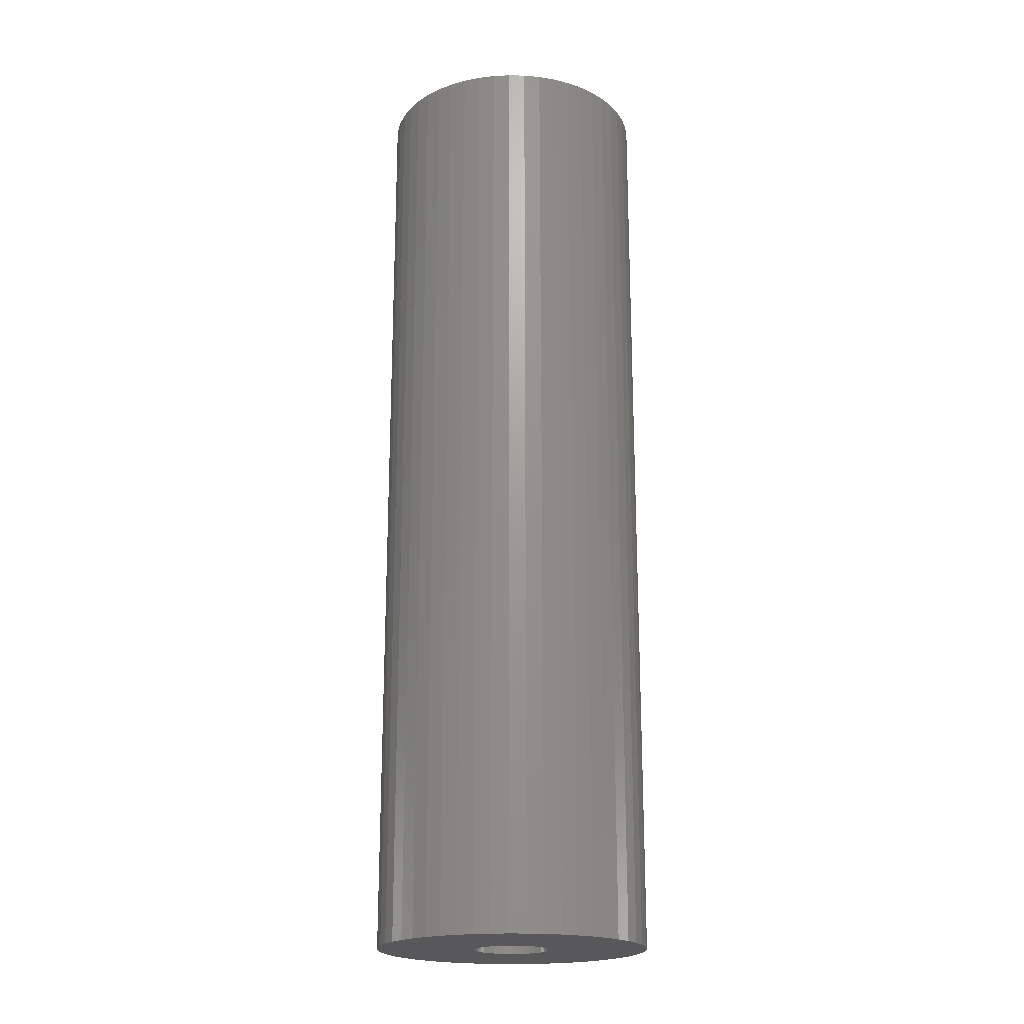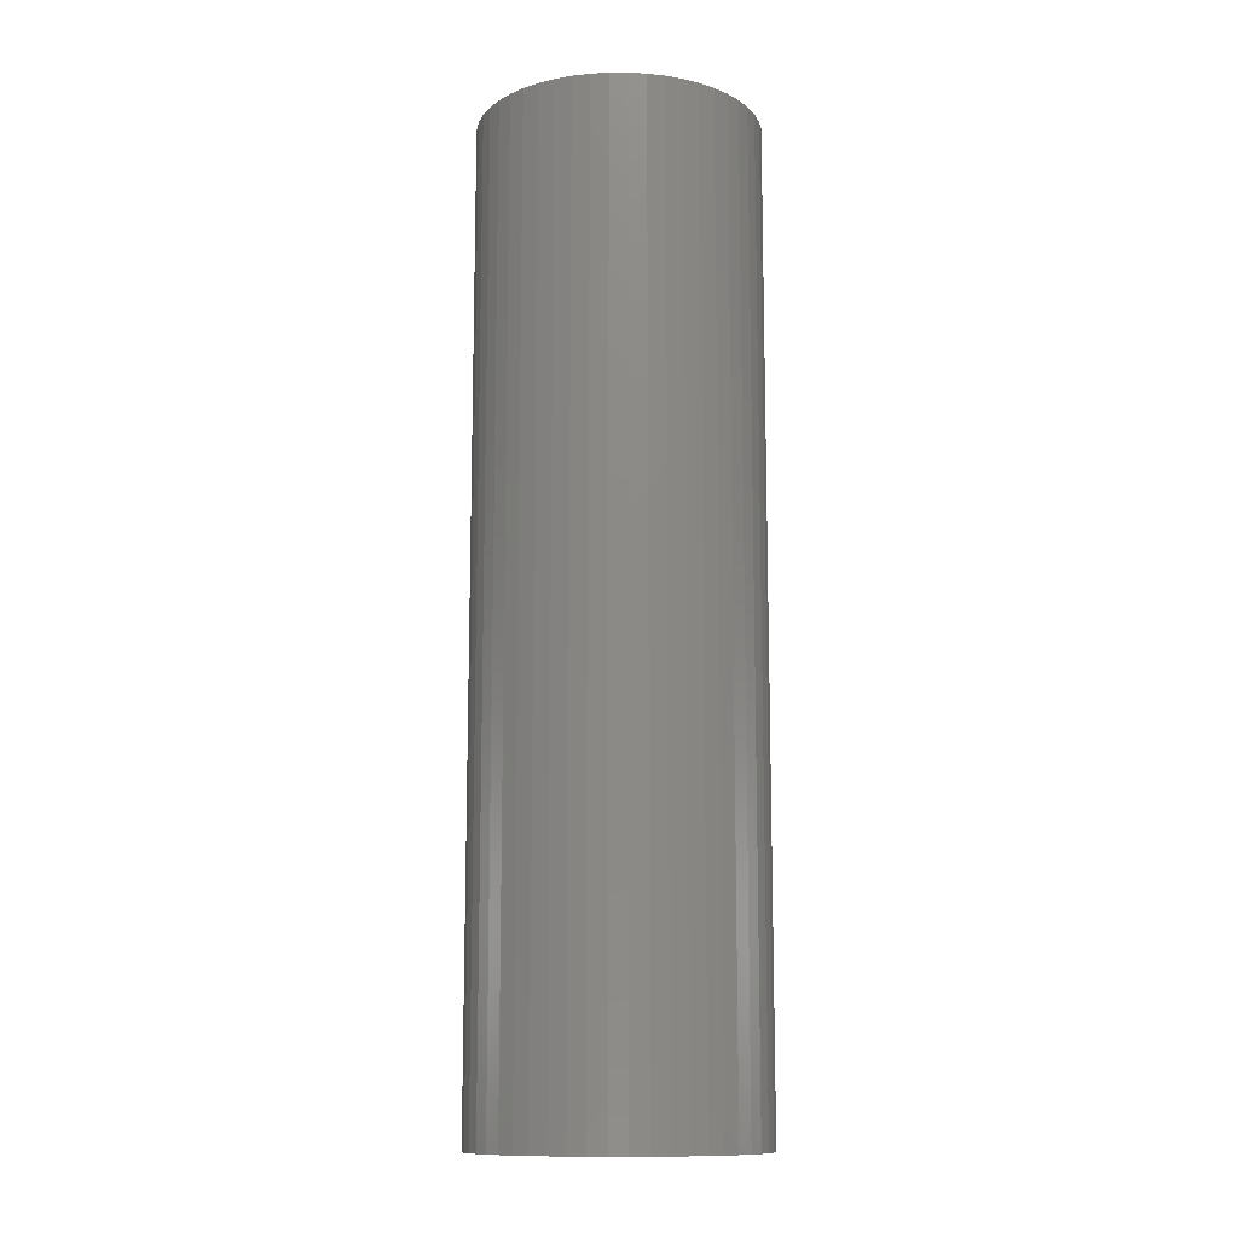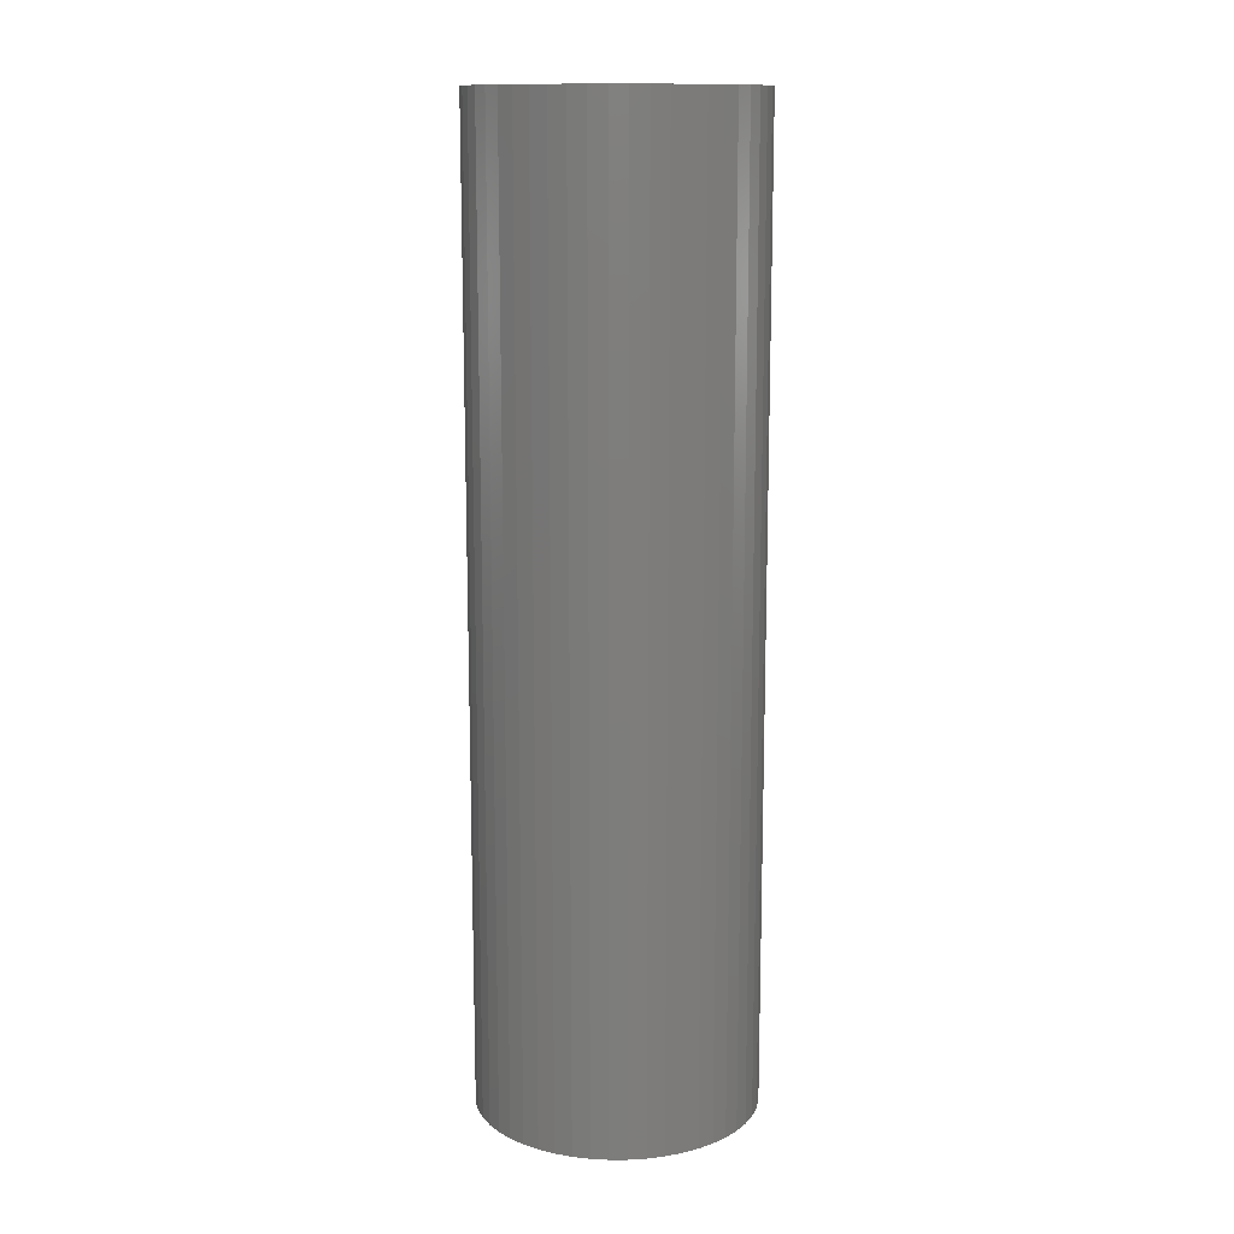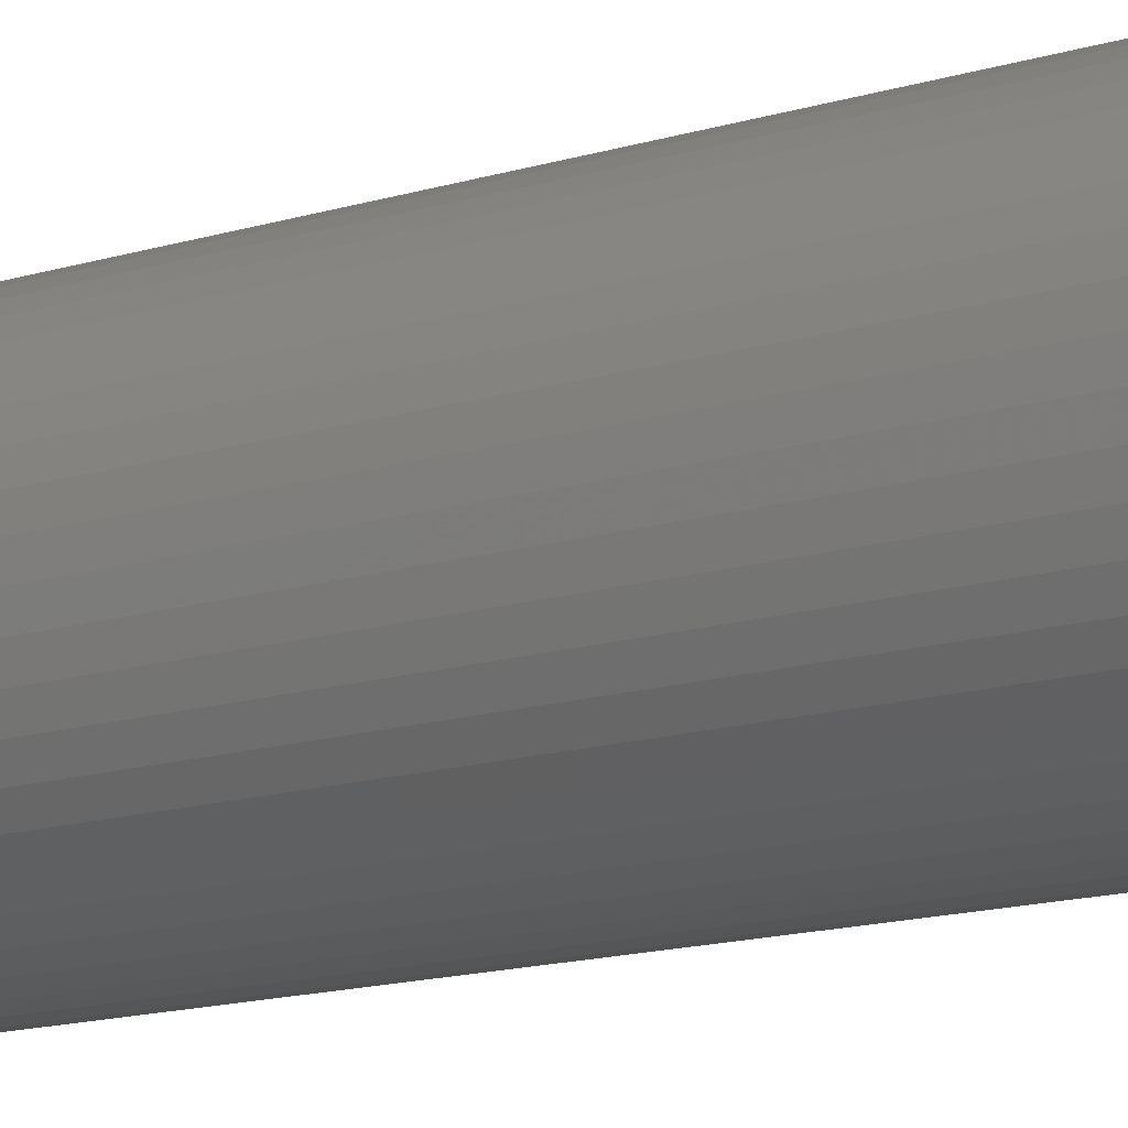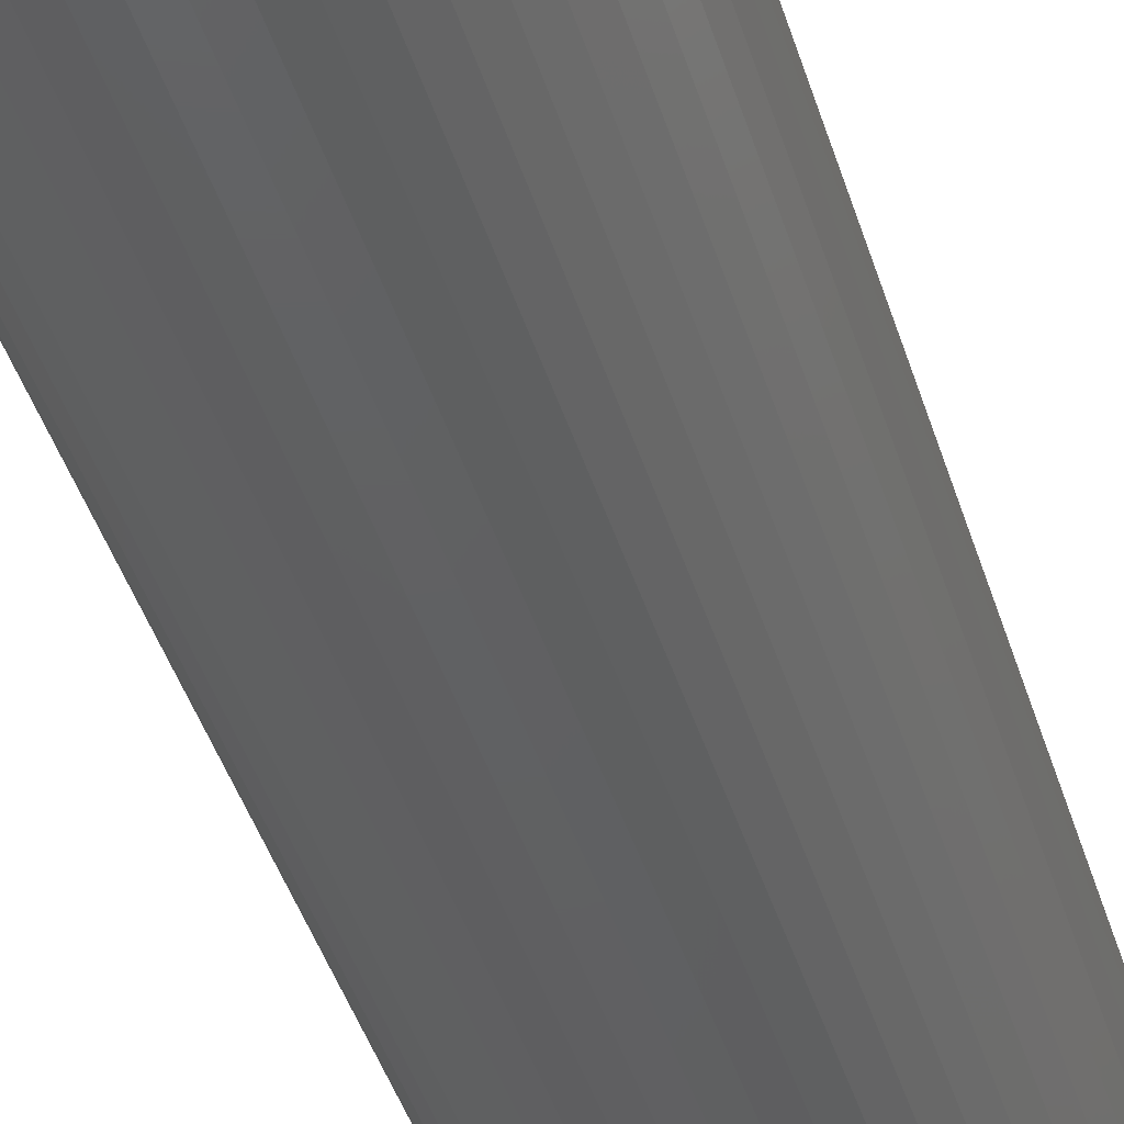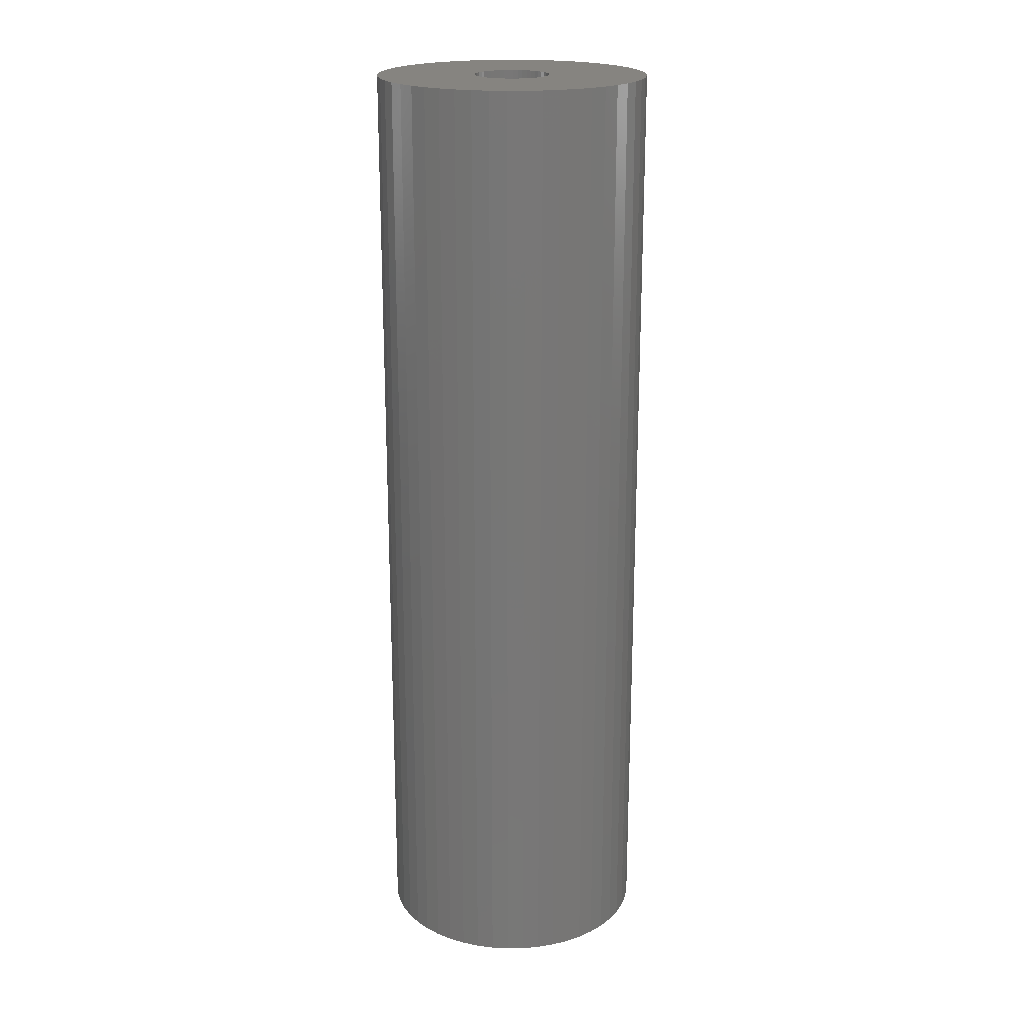
<metadata>
{"format":"stl","ext":"stl","renderer":"f3d","projection":"perspective","resolution":1024,"background":"white","views":[{"elev":-20.1,"azim":156.2,"up":"+Z"},{"elev":-12.1,"azim":79.4,"up":"+Z"},{"elev":13.1,"azim":13.8,"up":"+Z"},{"elev":-14.6,"azim":-56.1,"up":"+Y"},{"elev":-42.1,"azim":16.4,"up":"+Y"},{"elev":20.2,"azim":-145.6,"up":"+Z"}]}
</metadata>
<code>
# stl→obj: 200 verts, 400 faces
v 6.5 0 22.5
v 6.449 0.8147 -22.5
v 6.449 0.8147 22.5
v 6.5 0 -22.5
v -6.5 0 -22.5
v -6.449 0.8147 22.5
v -6.449 0.8147 -22.5
v -6.5 0 22.5
v 0.4081 6.487 -22.5
v -0.4081 6.487 22.5
v 0.4081 6.487 22.5
v -0.4081 6.487 -22.5
v -0.4081 -6.487 -22.5
v 0.4081 -6.487 22.5
v -0.4081 -6.487 22.5
v 0.4081 -6.487 -22.5
v 4.738 4.45 -22.5
v 4.143 5.008 22.5
v 4.738 4.45 22.5
v 4.143 5.008 -22.5
v -4.143 5.008 -22.5
v -4.738 4.45 22.5
v -4.143 5.008 22.5
v -4.738 4.45 -22.5
v -2.009 6.182 -22.5
v -2.768 5.881 22.5
v -2.009 6.182 22.5
v -2.768 5.881 -22.5
v 5.696 -3.131 22.5
v 6.044 -2.393 -22.5
v 6.044 -2.393 22.5
v 5.696 -3.131 -22.5
v 6.044 2.393 22.5
v 5.696 3.131 -22.5
v 5.696 3.131 22.5
v 6.044 2.393 -22.5
v 5.259 3.821 -22.5
v 5.259 3.821 22.5
v 2.768 5.881 -22.5
v 2.009 6.182 22.5
v 2.768 5.881 22.5
v 2.009 6.182 -22.5
v 1.218 6.385 22.5
v 1.218 6.385 -22.5
v 3.483 5.488 -22.5
v 3.483 5.488 22.5
v -6.044 2.393 -22.5
v -5.696 3.131 22.5
v -5.696 3.131 -22.5
v -6.044 2.393 22.5
v -5.259 3.821 -22.5
v -5.259 3.821 22.5
v -6.296 1.616 -22.5
v -6.296 1.616 22.5
v -1.218 6.385 22.5
v -1.218 6.385 -22.5
v 1.218 -6.385 22.5
v 1.218 -6.385 -22.5
v 2.009 -6.182 -22.5
v 2.768 -5.881 22.5
v 2.009 -6.182 22.5
v 2.768 -5.881 -22.5
v 6.296 1.616 22.5
v 6.296 1.616 -22.5
v 1.8 0 22.5
v 1.786 0.2256 22.5
v 6.449 -0.8147 22.5
v 1.743 0.4476 22.5
v 1.786 -0.2256 22.5
v 1.674 0.6626 22.5
v 6.296 -1.616 22.5
v 1.577 0.8672 22.5
v 1.743 -0.4476 22.5
v 1.456 1.058 22.5
v 1.312 1.232 22.5
v 1.674 -0.6626 22.5
v 1.147 1.387 22.5
v 0.9645 1.52 22.5
v 1.577 -0.8672 22.5
v 0.7664 1.629 22.5
v 5.259 -3.821 22.5
v 1.456 -1.058 22.5
v 0.5562 1.712 22.5
v 0.3373 1.768 22.5
v 0.113 1.796 22.5
v -0.113 1.796 22.5
v -0.3373 1.768 22.5
v -0.5562 1.712 22.5
v -0.7664 1.629 22.5
v -0.9645 1.52 22.5
v -3.483 5.488 22.5
v -1.147 1.387 22.5
v -1.312 1.232 22.5
v -1.456 1.058 22.5
v 4.738 -4.45 22.5
v 1.312 -1.232 22.5
v 4.143 -5.008 22.5
v 1.147 -1.387 22.5
v 3.483 -5.488 22.5
v 0.9645 -1.52 22.5
v 0.7664 -1.629 22.5
v 0.5562 -1.712 22.5
v 0.3373 -1.768 22.5
v 0.113 -1.796 22.5
v -0.113 -1.796 22.5
v -0.3373 -1.768 22.5
v -1.218 -6.385 22.5
v -0.5562 -1.712 22.5
v -2.009 -6.182 22.5
v -0.7664 -1.629 22.5
v -2.768 -5.881 22.5
v -0.9645 -1.52 22.5
v -3.483 -5.488 22.5
v -1.147 -1.387 22.5
v -4.143 -5.008 22.5
v -1.312 -1.232 22.5
v -4.738 -4.45 22.5
v -1.456 -1.058 22.5
v -5.259 -3.821 22.5
v -1.577 -0.8672 22.5
v -5.696 -3.131 22.5
v -1.674 -0.6626 22.5
v -6.044 -2.393 22.5
v -1.743 -0.4476 22.5
v -6.296 -1.616 22.5
v -1.786 -0.2256 22.5
v -6.449 -0.8147 22.5
v -1.8 0 22.5
v -1.577 0.8672 22.5
v -1.674 0.6626 22.5
v -1.743 0.4476 22.5
v -1.786 0.2256 22.5
v -3.483 5.488 -22.5
v 6.449 -0.8147 -22.5
v 3.483 -5.488 -22.5
v 4.143 -5.008 -22.5
v 4.738 -4.45 -22.5
v 5.259 -3.821 -22.5
v -5.696 -3.131 -22.5
v -6.044 -2.393 -22.5
v 1.8 0 -22.5
v 1.786 -0.2256 -22.5
v 6.296 -1.616 -22.5
v 1.743 -0.4476 -22.5
v 1.786 0.2256 -22.5
v 1.674 -0.6626 -22.5
v 1.577 -0.8672 -22.5
v 1.743 0.4476 -22.5
v 1.456 -1.058 -22.5
v 1.312 -1.232 -22.5
v 1.674 0.6626 -22.5
v 1.147 -1.387 -22.5
v 0.9645 -1.52 -22.5
v 1.577 0.8672 -22.5
v 0.7664 -1.629 -22.5
v 1.456 1.058 -22.5
v 0.5562 -1.712 -22.5
v 0.3373 -1.768 -22.5
v 0.113 -1.796 -22.5
v -0.113 -1.796 -22.5
v -0.3373 -1.768 -22.5
v -1.218 -6.385 -22.5
v -0.5562 -1.712 -22.5
v -2.009 -6.182 -22.5
v -0.7664 -1.629 -22.5
v -2.768 -5.881 -22.5
v -0.9645 -1.52 -22.5
v -3.483 -5.488 -22.5
v -1.147 -1.387 -22.5
v -4.143 -5.008 -22.5
v -1.312 -1.232 -22.5
v -4.738 -4.45 -22.5
v -5.259 -3.821 -22.5
v -1.456 -1.058 -22.5
v 1.312 1.232 -22.5
v 1.147 1.387 -22.5
v 0.9645 1.52 -22.5
v 0.7664 1.629 -22.5
v 0.5562 1.712 -22.5
v 0.3373 1.768 -22.5
v 0.113 1.796 -22.5
v -0.113 1.796 -22.5
v -0.3373 1.768 -22.5
v -0.5562 1.712 -22.5
v -0.7664 1.629 -22.5
v -0.9645 1.52 -22.5
v -1.147 1.387 -22.5
v -1.312 1.232 -22.5
v -1.456 1.058 -22.5
v -1.577 0.8672 -22.5
v -1.674 0.6626 -22.5
v -1.743 0.4476 -22.5
v -1.786 0.2256 -22.5
v -1.8 0 -22.5
v -1.577 -0.8672 -22.5
v -1.674 -0.6626 -22.5
v -1.743 -0.4476 -22.5
v -6.296 -1.616 -22.5
v -1.786 -0.2256 -22.5
v -6.449 -0.8147 -22.5
f 1 2 3
f 2 1 4
f 5 6 7
f 6 5 8
f 9 10 11
f 10 9 12
f 13 14 15
f 14 13 16
f 17 18 19
f 18 17 20
f 21 22 23
f 22 21 24
f 25 26 27
f 26 25 28
f 29 30 31
f 30 29 32
f 33 34 35
f 34 33 36
f 35 37 38
f 37 35 34
f 39 40 41
f 40 39 42
f 42 43 40
f 43 42 44
f 45 41 46
f 41 45 39
f 47 48 49
f 48 47 50
f 51 22 24
f 22 51 52
f 53 50 47
f 50 53 54
f 12 55 10
f 55 12 56
f 16 57 14
f 57 16 58
f 59 60 61
f 60 59 62
f 63 36 33
f 36 63 64
f 3 64 63
f 64 3 2
f 38 17 19
f 17 38 37
f 44 11 43
f 11 44 9
f 20 46 18
f 46 20 45
f 49 52 51
f 52 49 48
f 7 54 53
f 54 7 6
f 65 1 3
f 66 3 63
f 1 65 67
f 68 63 33
f 69 67 65
f 70 33 35
f 67 69 71
f 72 35 38
f 73 71 69
f 74 38 19
f 71 73 31
f 75 19 18
f 76 31 73
f 77 18 46
f 31 76 29
f 78 46 41
f 79 29 76
f 80 41 40
f 29 79 81
f 82 81 79
f 3 66 65
f 63 68 66
f 33 70 68
f 35 72 70
f 38 74 72
f 19 75 74
f 83 40 43
f 18 77 75
f 46 78 77
f 41 80 78
f 40 83 80
f 84 43 11
f 43 84 83
f 11 85 84
f 11 86 85
f 10 86 11
f 86 10 87
f 55 87 10
f 87 55 88
f 27 88 55
f 88 27 89
f 26 89 27
f 89 26 90
f 91 90 26
f 90 91 92
f 23 92 91
f 92 23 93
f 22 93 23
f 52 94 22
f 93 22 94
f 81 82 95
f 96 95 82
f 95 96 97
f 98 97 96
f 97 98 99
f 100 99 98
f 99 100 60
f 101 60 100
f 60 101 61
f 102 61 101
f 61 102 57
f 103 57 102
f 57 103 14
f 104 14 103
f 105 14 104
f 15 105 106
f 105 15 14
f 107 106 108
f 109 108 110
f 111 110 112
f 113 112 114
f 106 107 15
f 115 114 116
f 117 116 118
f 119 118 120
f 121 120 122
f 123 122 124
f 125 124 126
f 108 109 107
f 127 126 128
f 94 52 129
f 48 129 52
f 110 111 109
f 129 48 130
f 112 113 111
f 50 130 48
f 114 115 113
f 130 50 131
f 116 117 115
f 54 131 50
f 118 119 117
f 131 54 132
f 120 121 119
f 6 132 54
f 122 123 121
f 132 6 128
f 124 125 123
f 8 128 6
f 126 127 125
f 128 8 127
f 28 91 26
f 91 28 133
f 133 23 91
f 23 133 21
f 56 27 55
f 27 56 25
f 67 4 1
f 4 67 134
f 62 99 60
f 99 62 135
f 136 95 97
f 95 136 137
f 81 32 29
f 32 81 138
f 139 123 140
f 123 139 121
f 141 4 134
f 142 134 143
f 4 141 2
f 144 143 30
f 145 2 141
f 146 30 32
f 2 145 64
f 147 32 138
f 148 64 145
f 149 138 137
f 64 148 36
f 150 137 136
f 151 36 148
f 152 136 135
f 36 151 34
f 153 135 62
f 154 34 151
f 155 62 59
f 34 154 37
f 156 37 154
f 134 142 141
f 143 144 142
f 30 146 144
f 32 147 146
f 138 149 147
f 137 150 149
f 157 59 58
f 136 152 150
f 135 153 152
f 62 155 153
f 59 157 155
f 158 58 16
f 58 158 157
f 16 159 158
f 16 160 159
f 13 160 16
f 160 13 161
f 162 161 13
f 161 162 163
f 164 163 162
f 163 164 165
f 166 165 164
f 165 166 167
f 168 167 166
f 167 168 169
f 170 169 168
f 169 170 171
f 172 171 170
f 173 174 172
f 171 172 174
f 37 156 17
f 175 17 156
f 17 175 20
f 176 20 175
f 20 176 45
f 177 45 176
f 45 177 39
f 178 39 177
f 39 178 42
f 179 42 178
f 42 179 44
f 180 44 179
f 44 180 9
f 181 9 180
f 182 9 181
f 12 182 183
f 182 12 9
f 56 183 184
f 25 184 185
f 28 185 186
f 133 186 187
f 183 56 12
f 21 187 188
f 24 188 189
f 51 189 190
f 49 190 191
f 47 191 192
f 53 192 193
f 184 25 56
f 7 193 194
f 174 173 195
f 139 195 173
f 185 28 25
f 195 139 196
f 186 133 28
f 140 196 139
f 187 21 133
f 196 140 197
f 188 24 21
f 198 197 140
f 189 51 24
f 197 198 199
f 190 49 51
f 200 199 198
f 191 47 49
f 199 200 194
f 192 53 47
f 5 194 200
f 193 7 53
f 194 5 7
f 31 143 71
f 143 31 30
f 95 138 81
f 138 95 137
f 140 125 198
f 125 140 123
f 58 61 57
f 61 58 59
f 71 134 67
f 134 71 143
f 135 97 99
f 97 135 136
f 162 15 107
f 15 162 13
f 166 109 111
f 109 166 164
f 164 107 109
f 107 164 162
f 172 119 173
f 119 172 117
f 172 115 117
f 115 172 170
f 198 127 200
f 127 198 125
f 200 8 5
f 8 200 127
f 173 121 139
f 121 173 119
f 168 111 113
f 111 168 166
f 170 113 115
f 113 170 168
f 141 66 145
f 66 141 65
f 128 193 132
f 193 128 194
f 182 85 86
f 85 182 181
f 159 105 104
f 105 159 160
f 176 75 77
f 75 176 175
f 188 92 93
f 92 188 187
f 185 88 89
f 88 185 184
f 151 72 154
f 72 151 70
f 145 68 148
f 68 145 66
f 179 80 83
f 80 179 178
f 180 83 84
f 83 180 179
f 177 77 78
f 77 177 176
f 130 190 129
f 190 130 191
f 129 189 94
f 189 129 190
f 131 191 130
f 191 131 192
f 187 90 92
f 90 187 186
f 184 87 88
f 87 184 183
f 158 104 103
f 104 158 159
f 148 70 151
f 70 148 68
f 156 75 175
f 75 156 74
f 154 74 156
f 74 154 72
f 181 84 85
f 84 181 180
f 94 188 93
f 188 94 189
f 132 192 131
f 192 132 193
f 186 89 90
f 89 186 185
f 183 86 87
f 86 183 182
f 150 98 96
f 98 150 152
f 144 69 142
f 69 144 73
f 155 102 101
f 102 155 157
f 178 78 80
f 78 178 177
f 153 101 100
f 101 153 155
f 147 76 146
f 76 147 79
f 150 82 149
f 82 150 96
f 142 65 141
f 65 142 69
f 163 110 108
f 110 163 165
f 161 108 106
f 108 161 163
f 116 174 118
f 174 116 171
f 122 197 124
f 197 122 196
f 157 103 102
f 103 157 158
f 152 100 98
f 100 152 153
f 146 73 144
f 73 146 76
f 149 79 147
f 79 149 82
f 160 106 105
f 106 160 161
f 167 114 112
f 114 167 169
f 169 116 114
f 116 169 171
f 120 196 122
f 196 120 195
f 124 199 126
f 199 124 197
f 126 194 128
f 194 126 199
f 165 112 110
f 112 165 167
f 118 195 120
f 195 118 174

</code>
